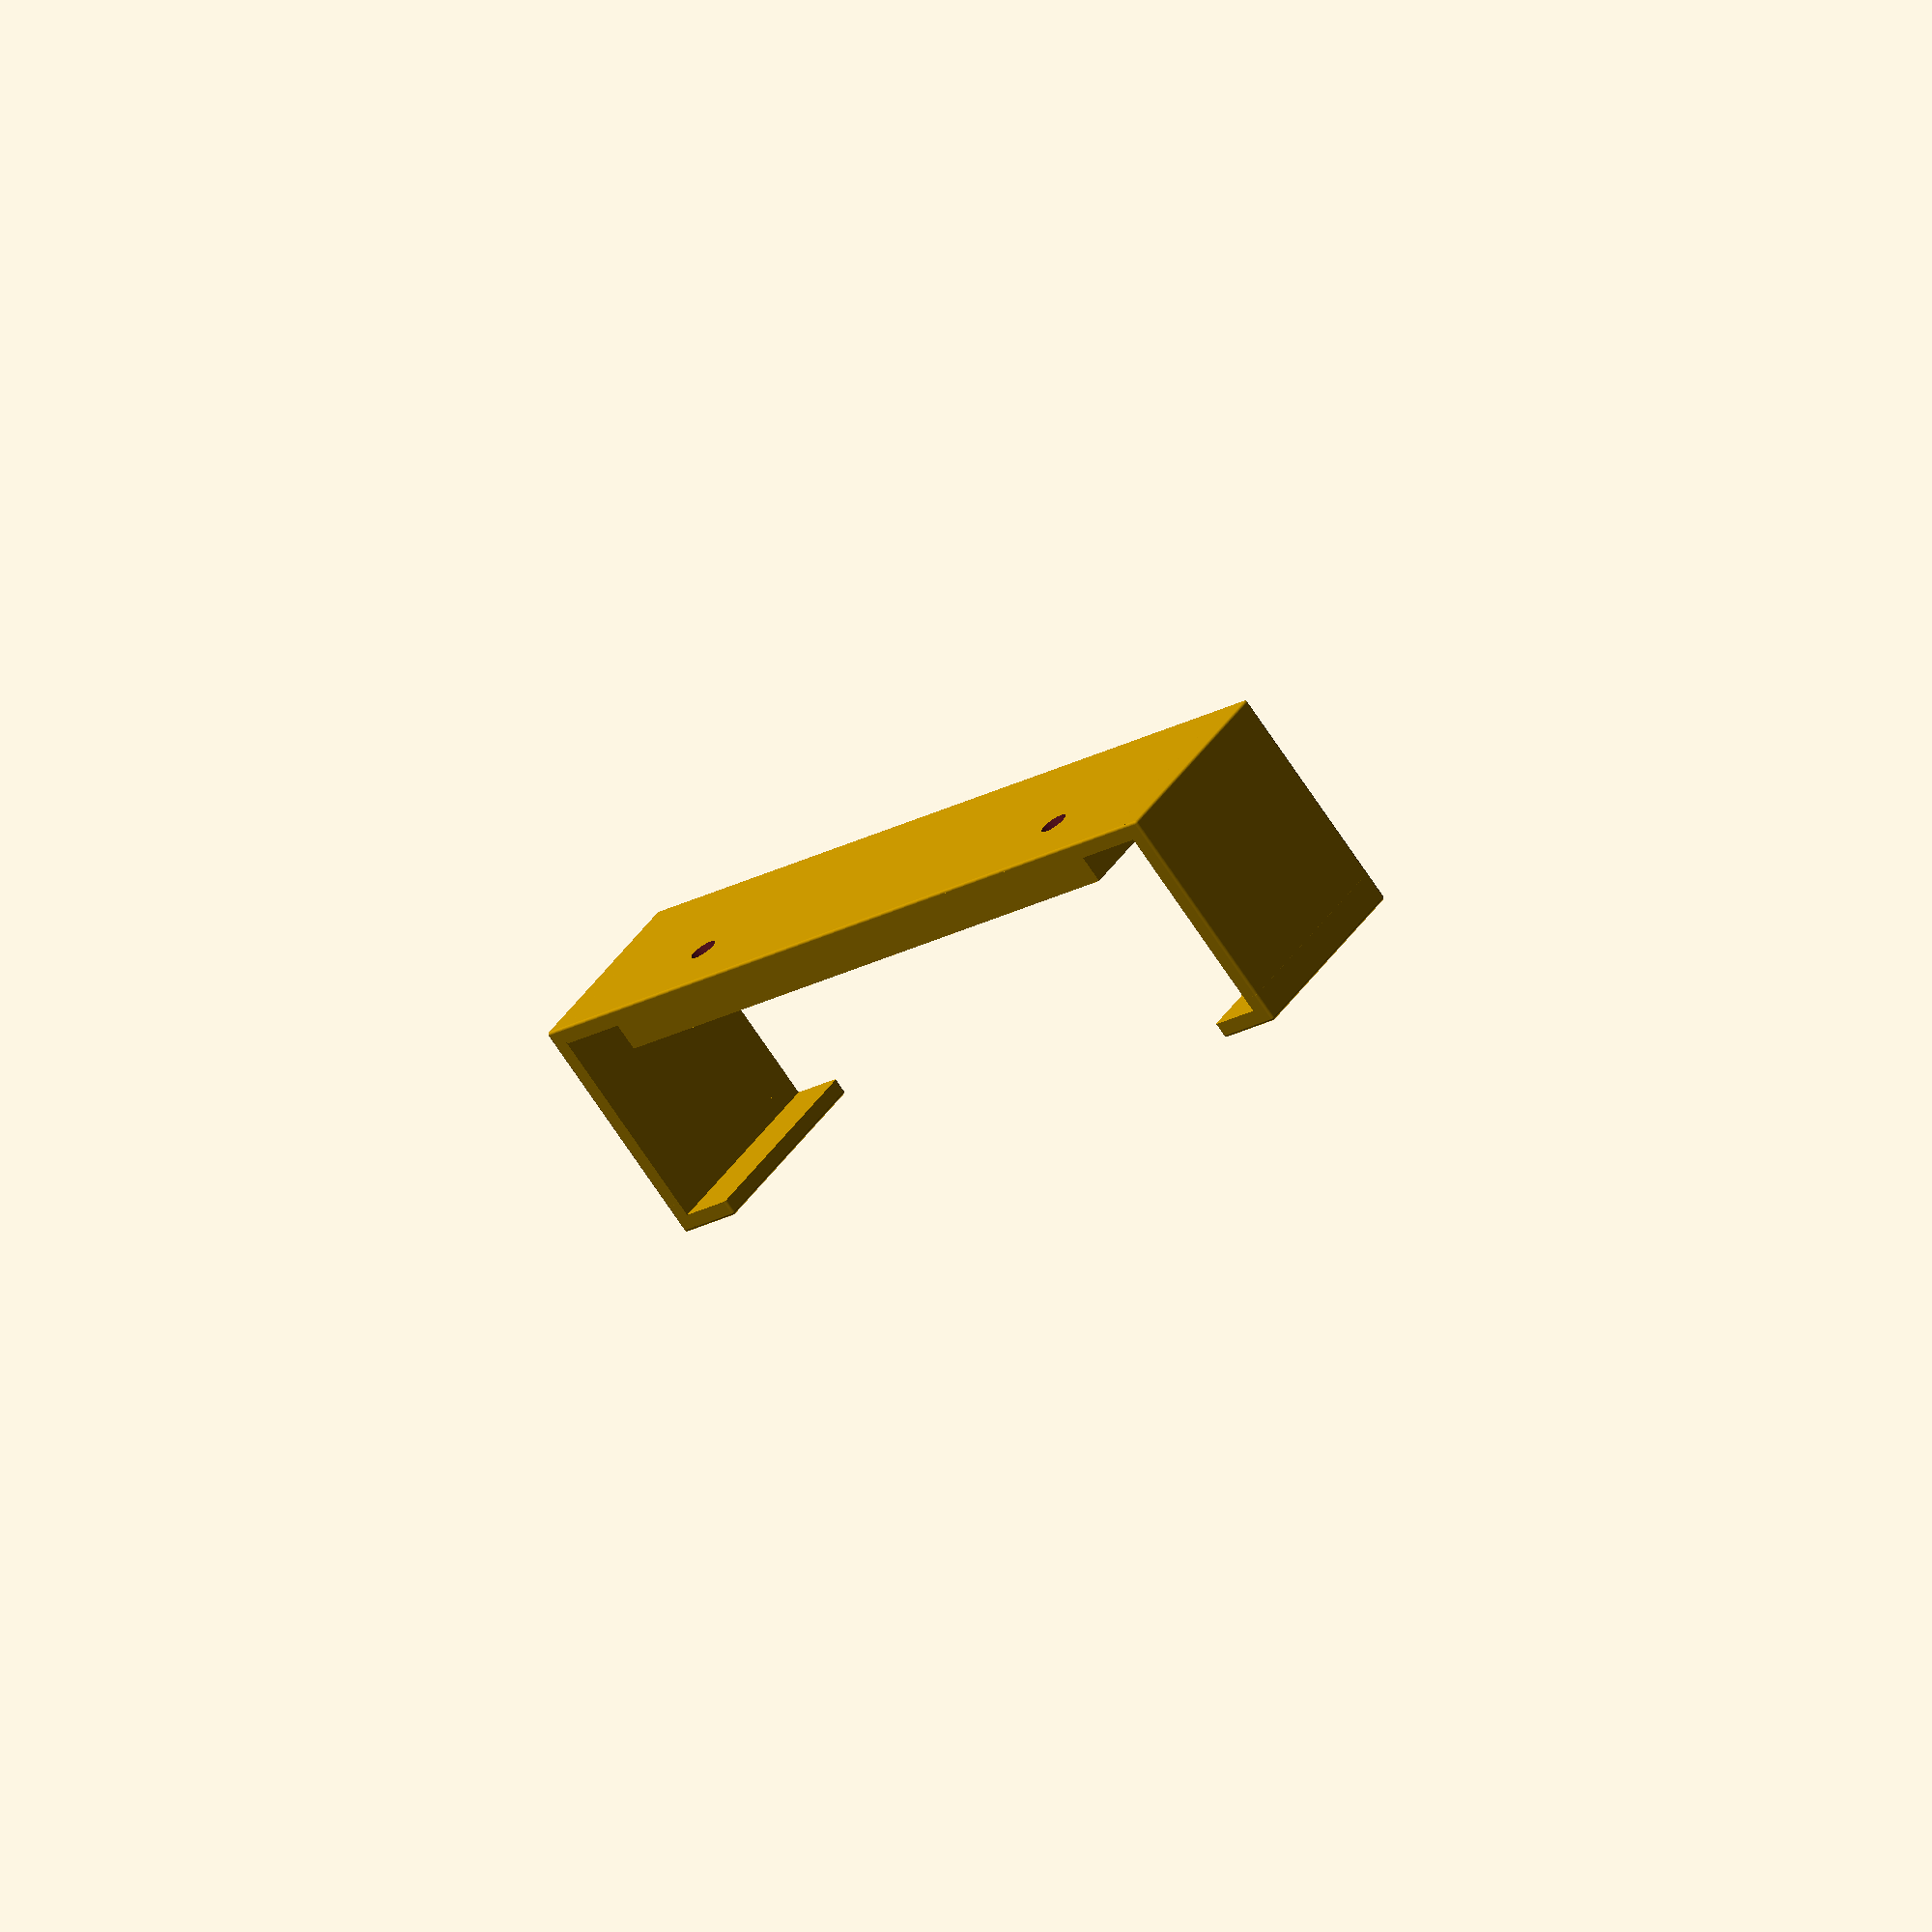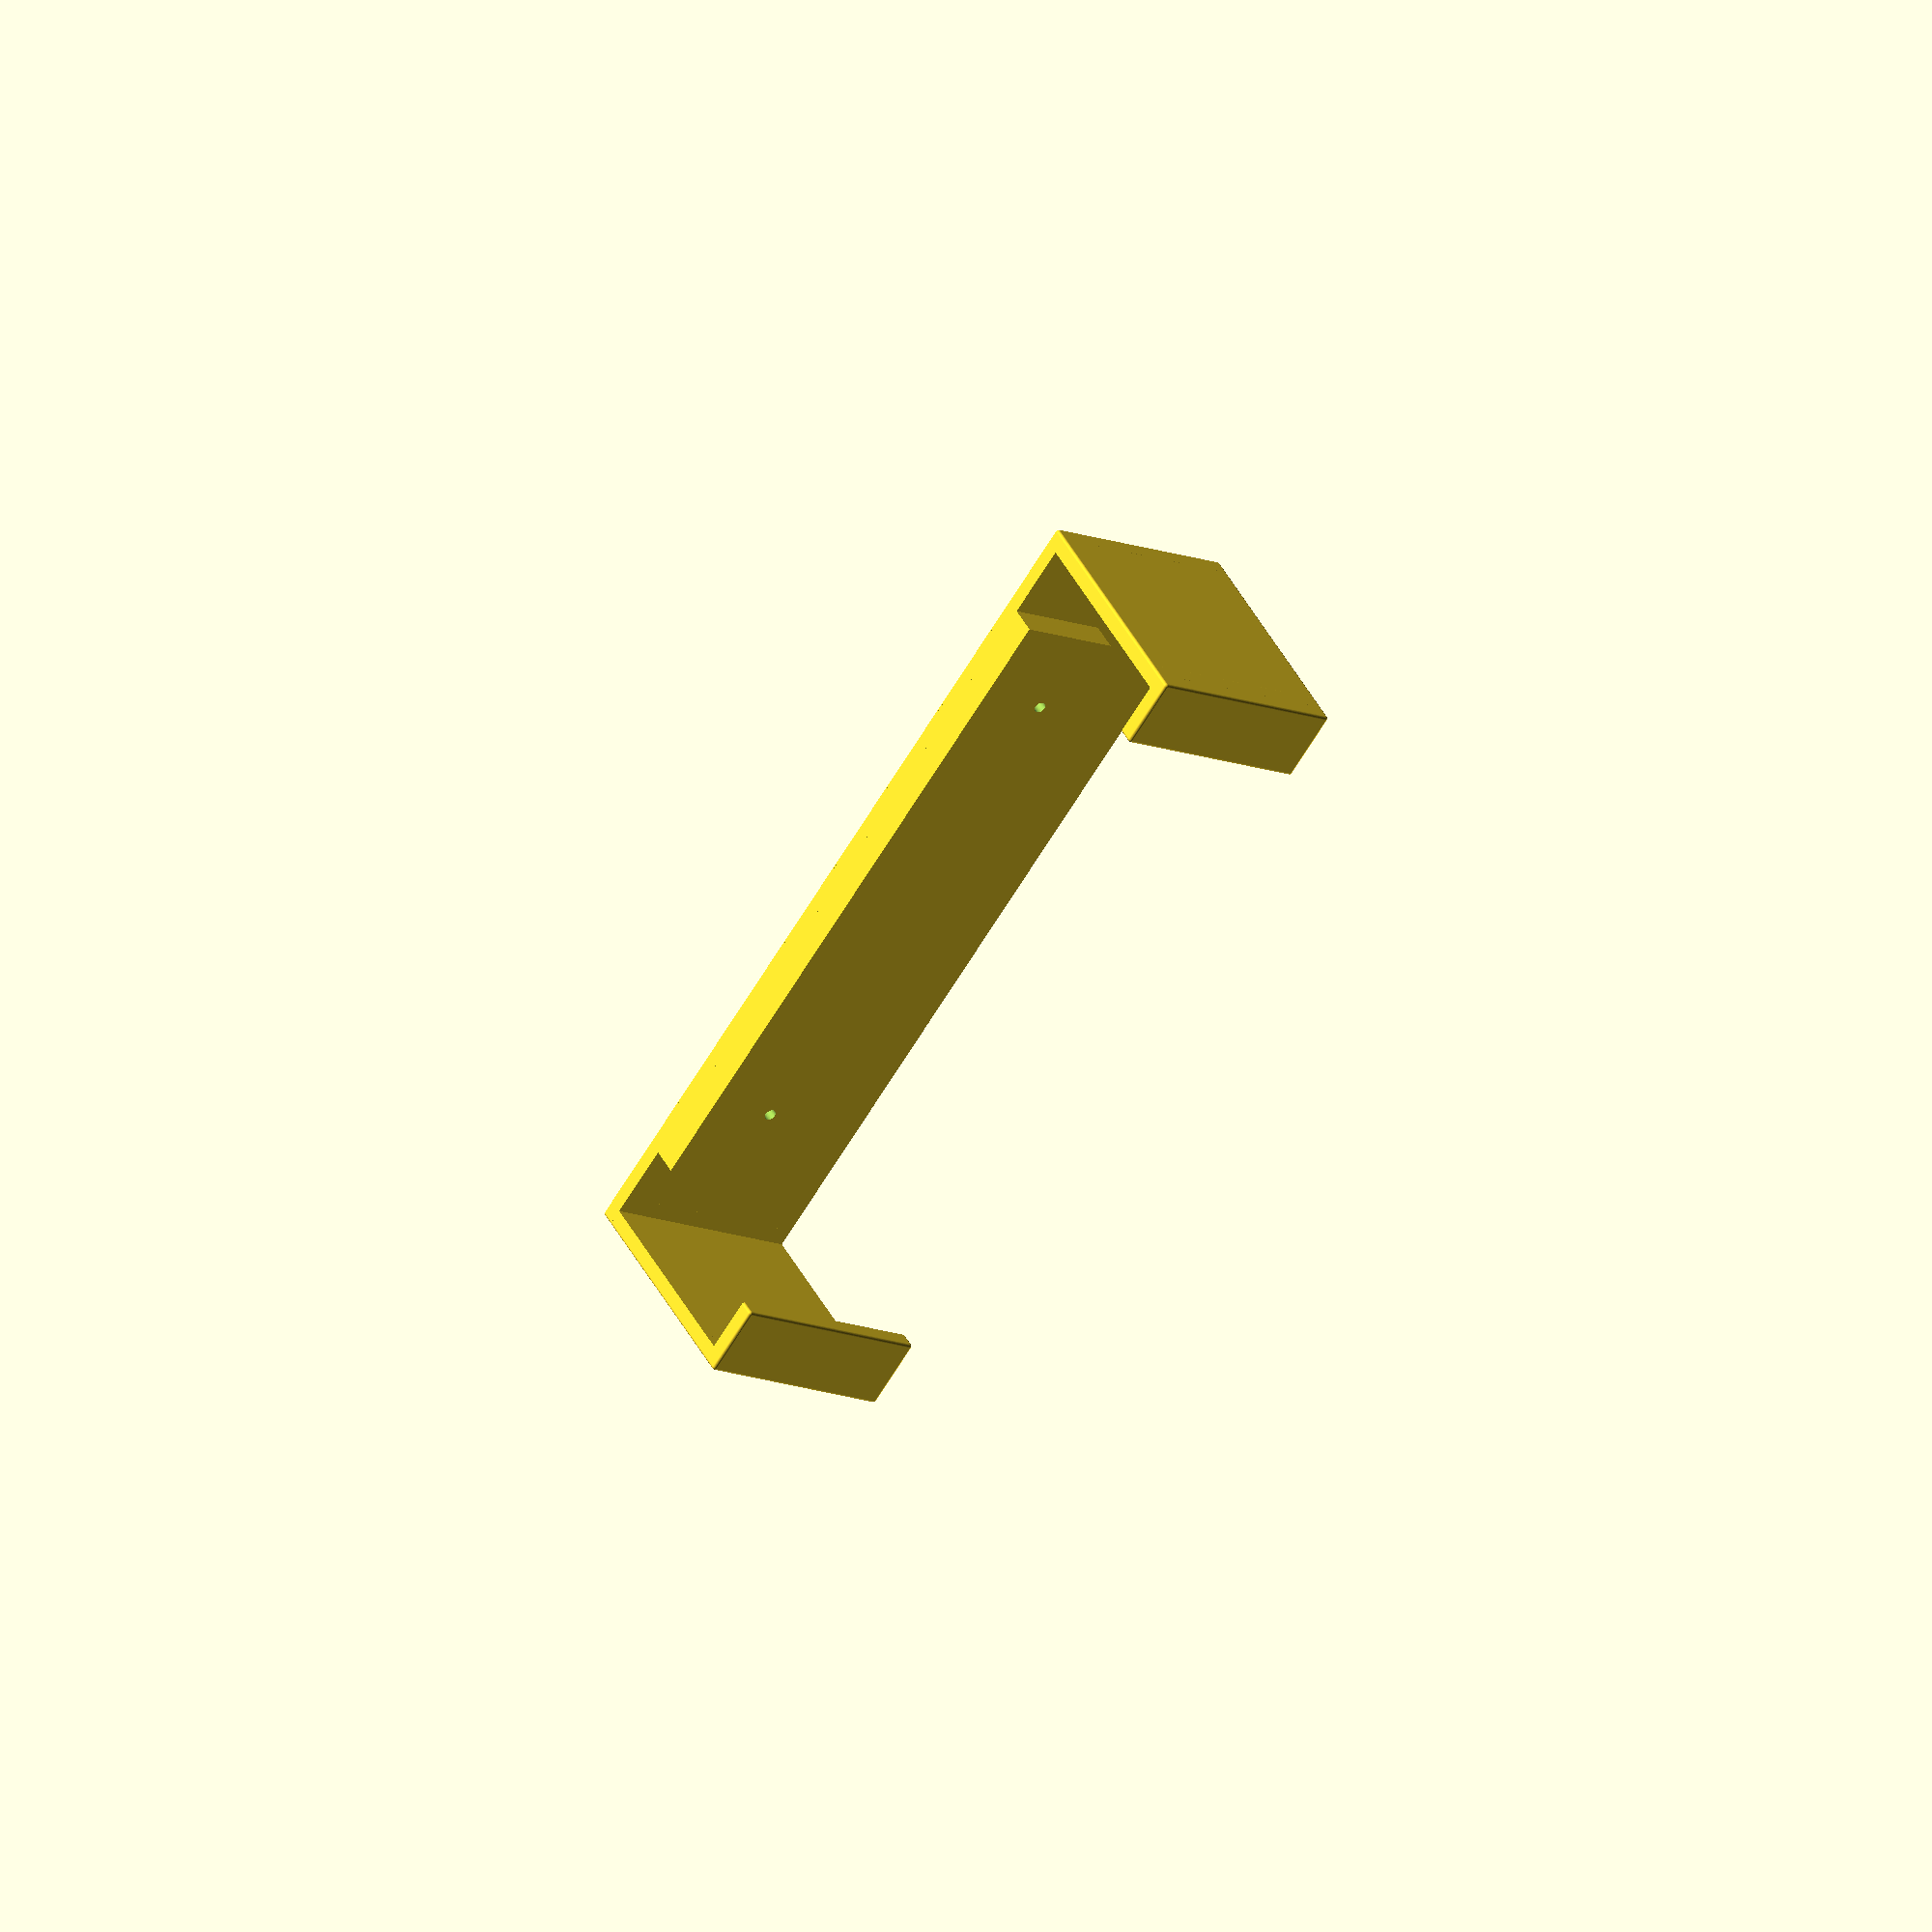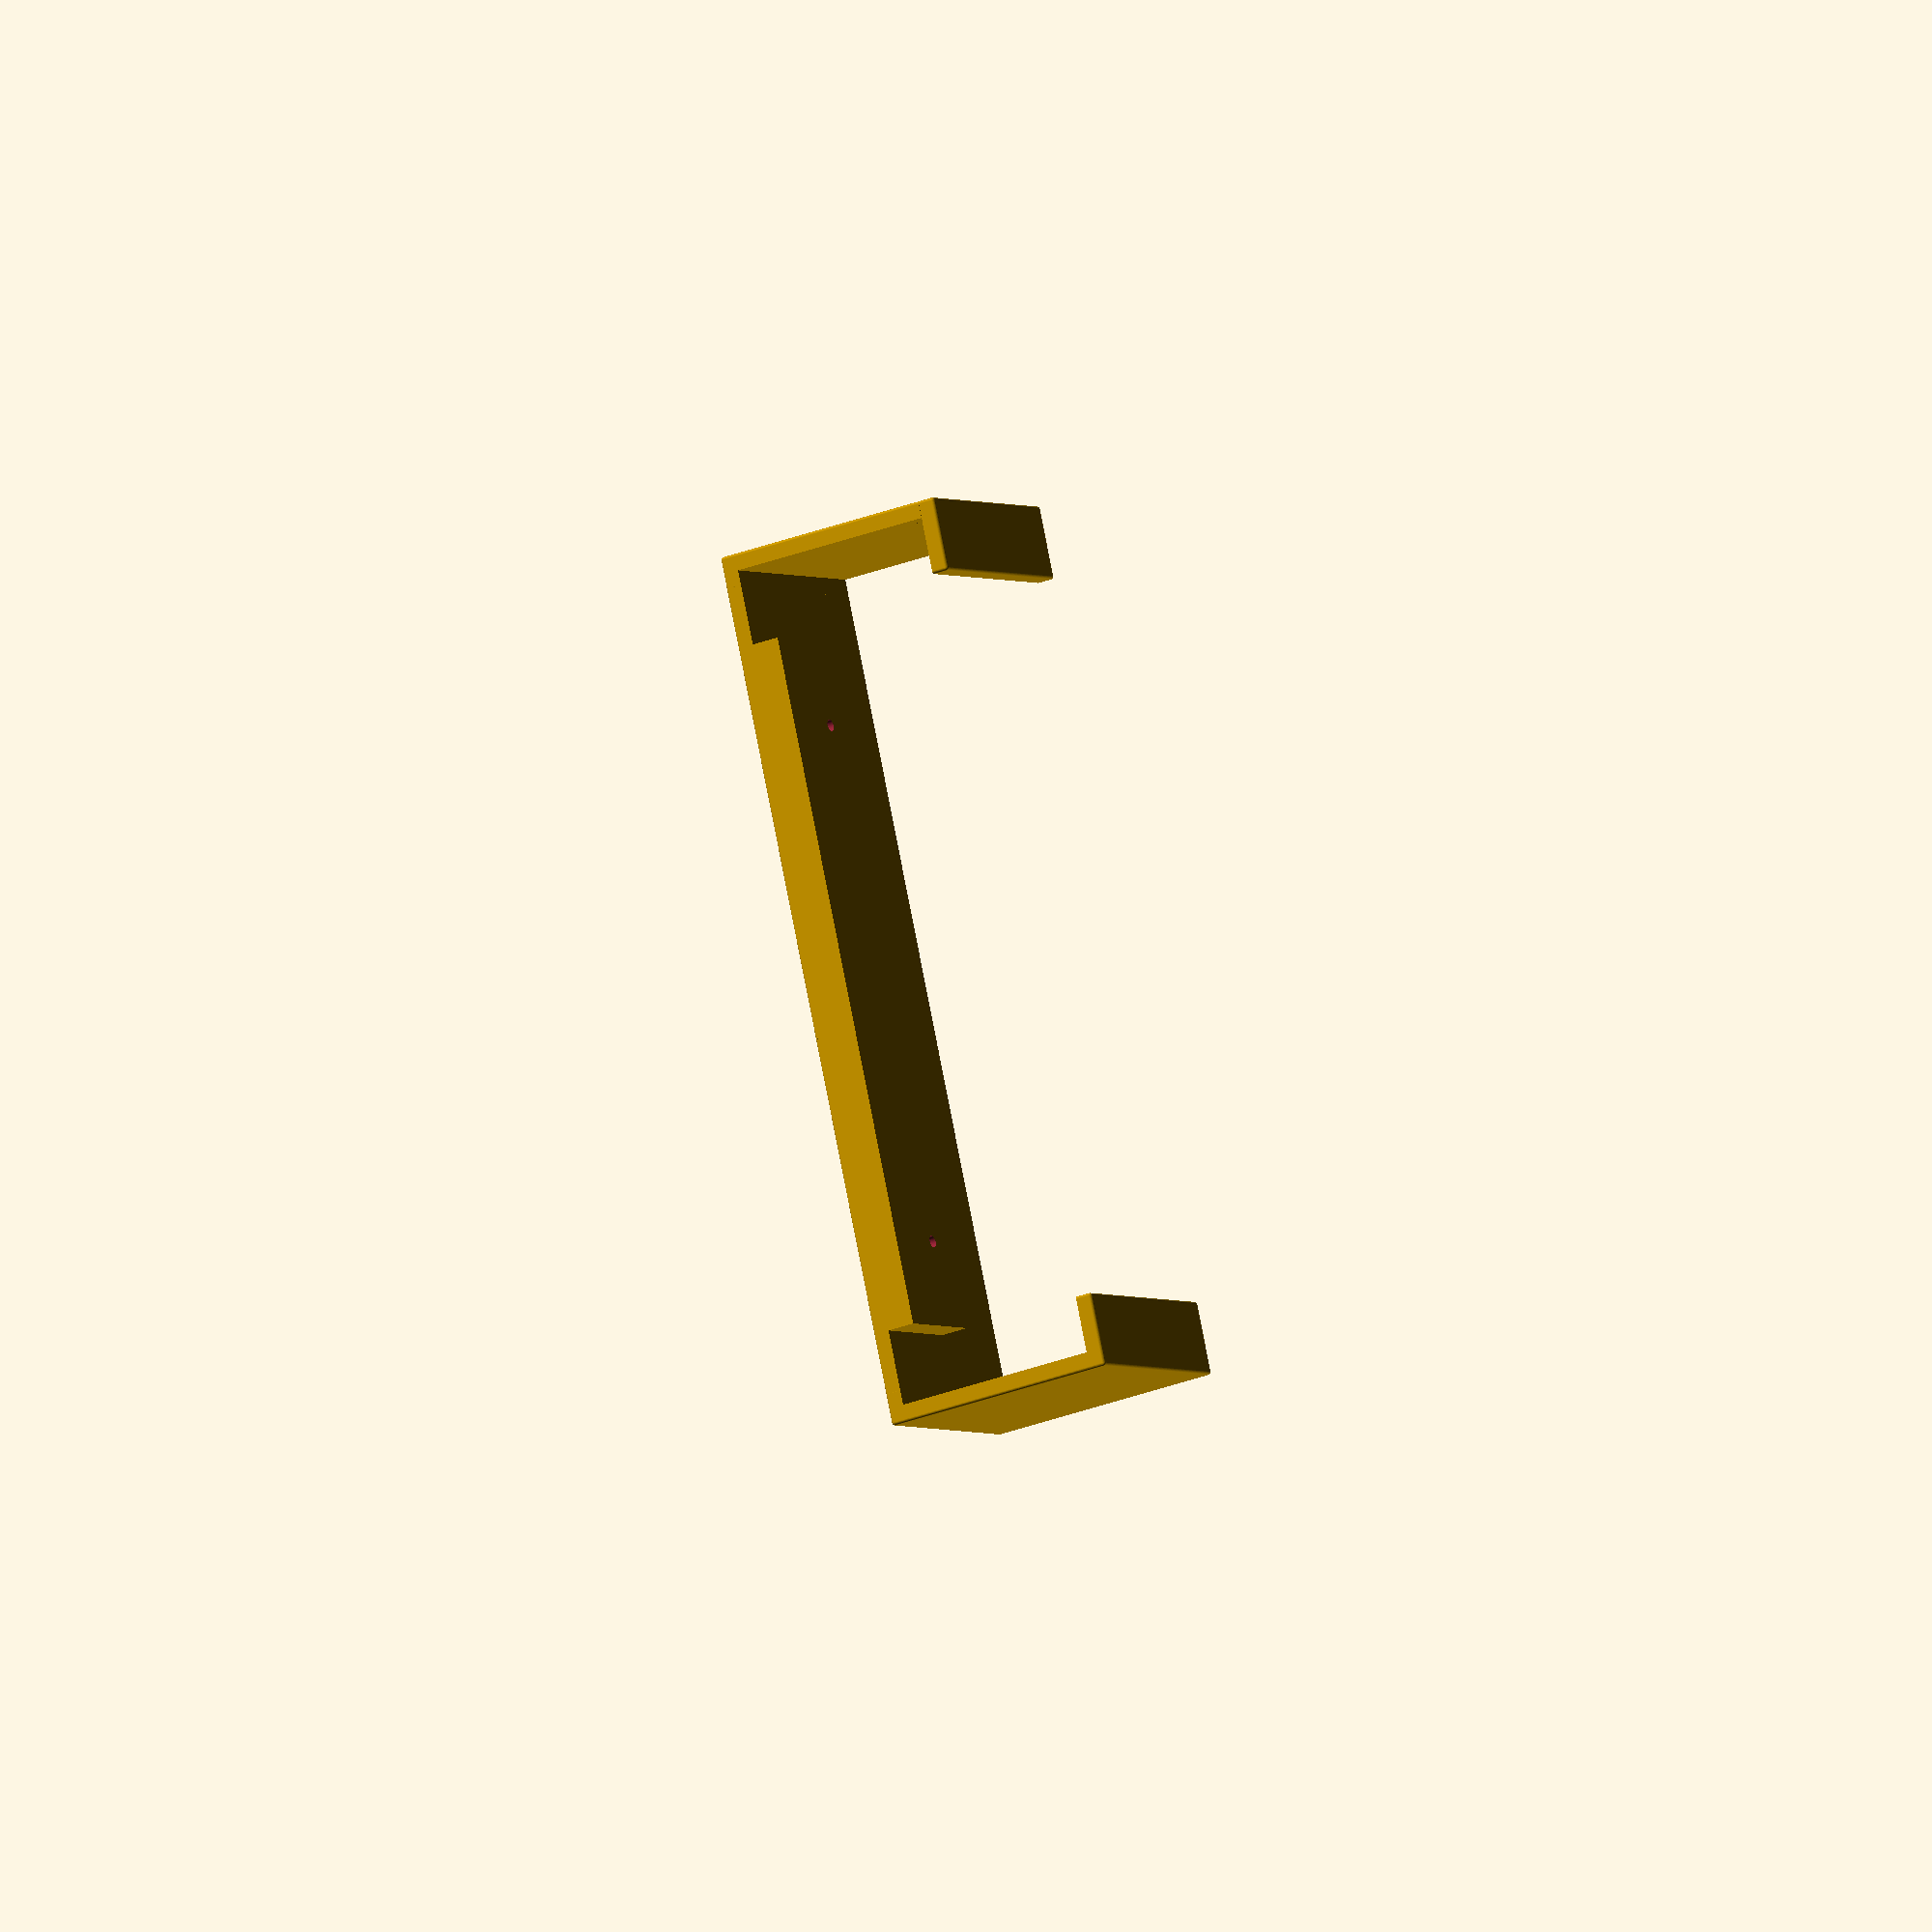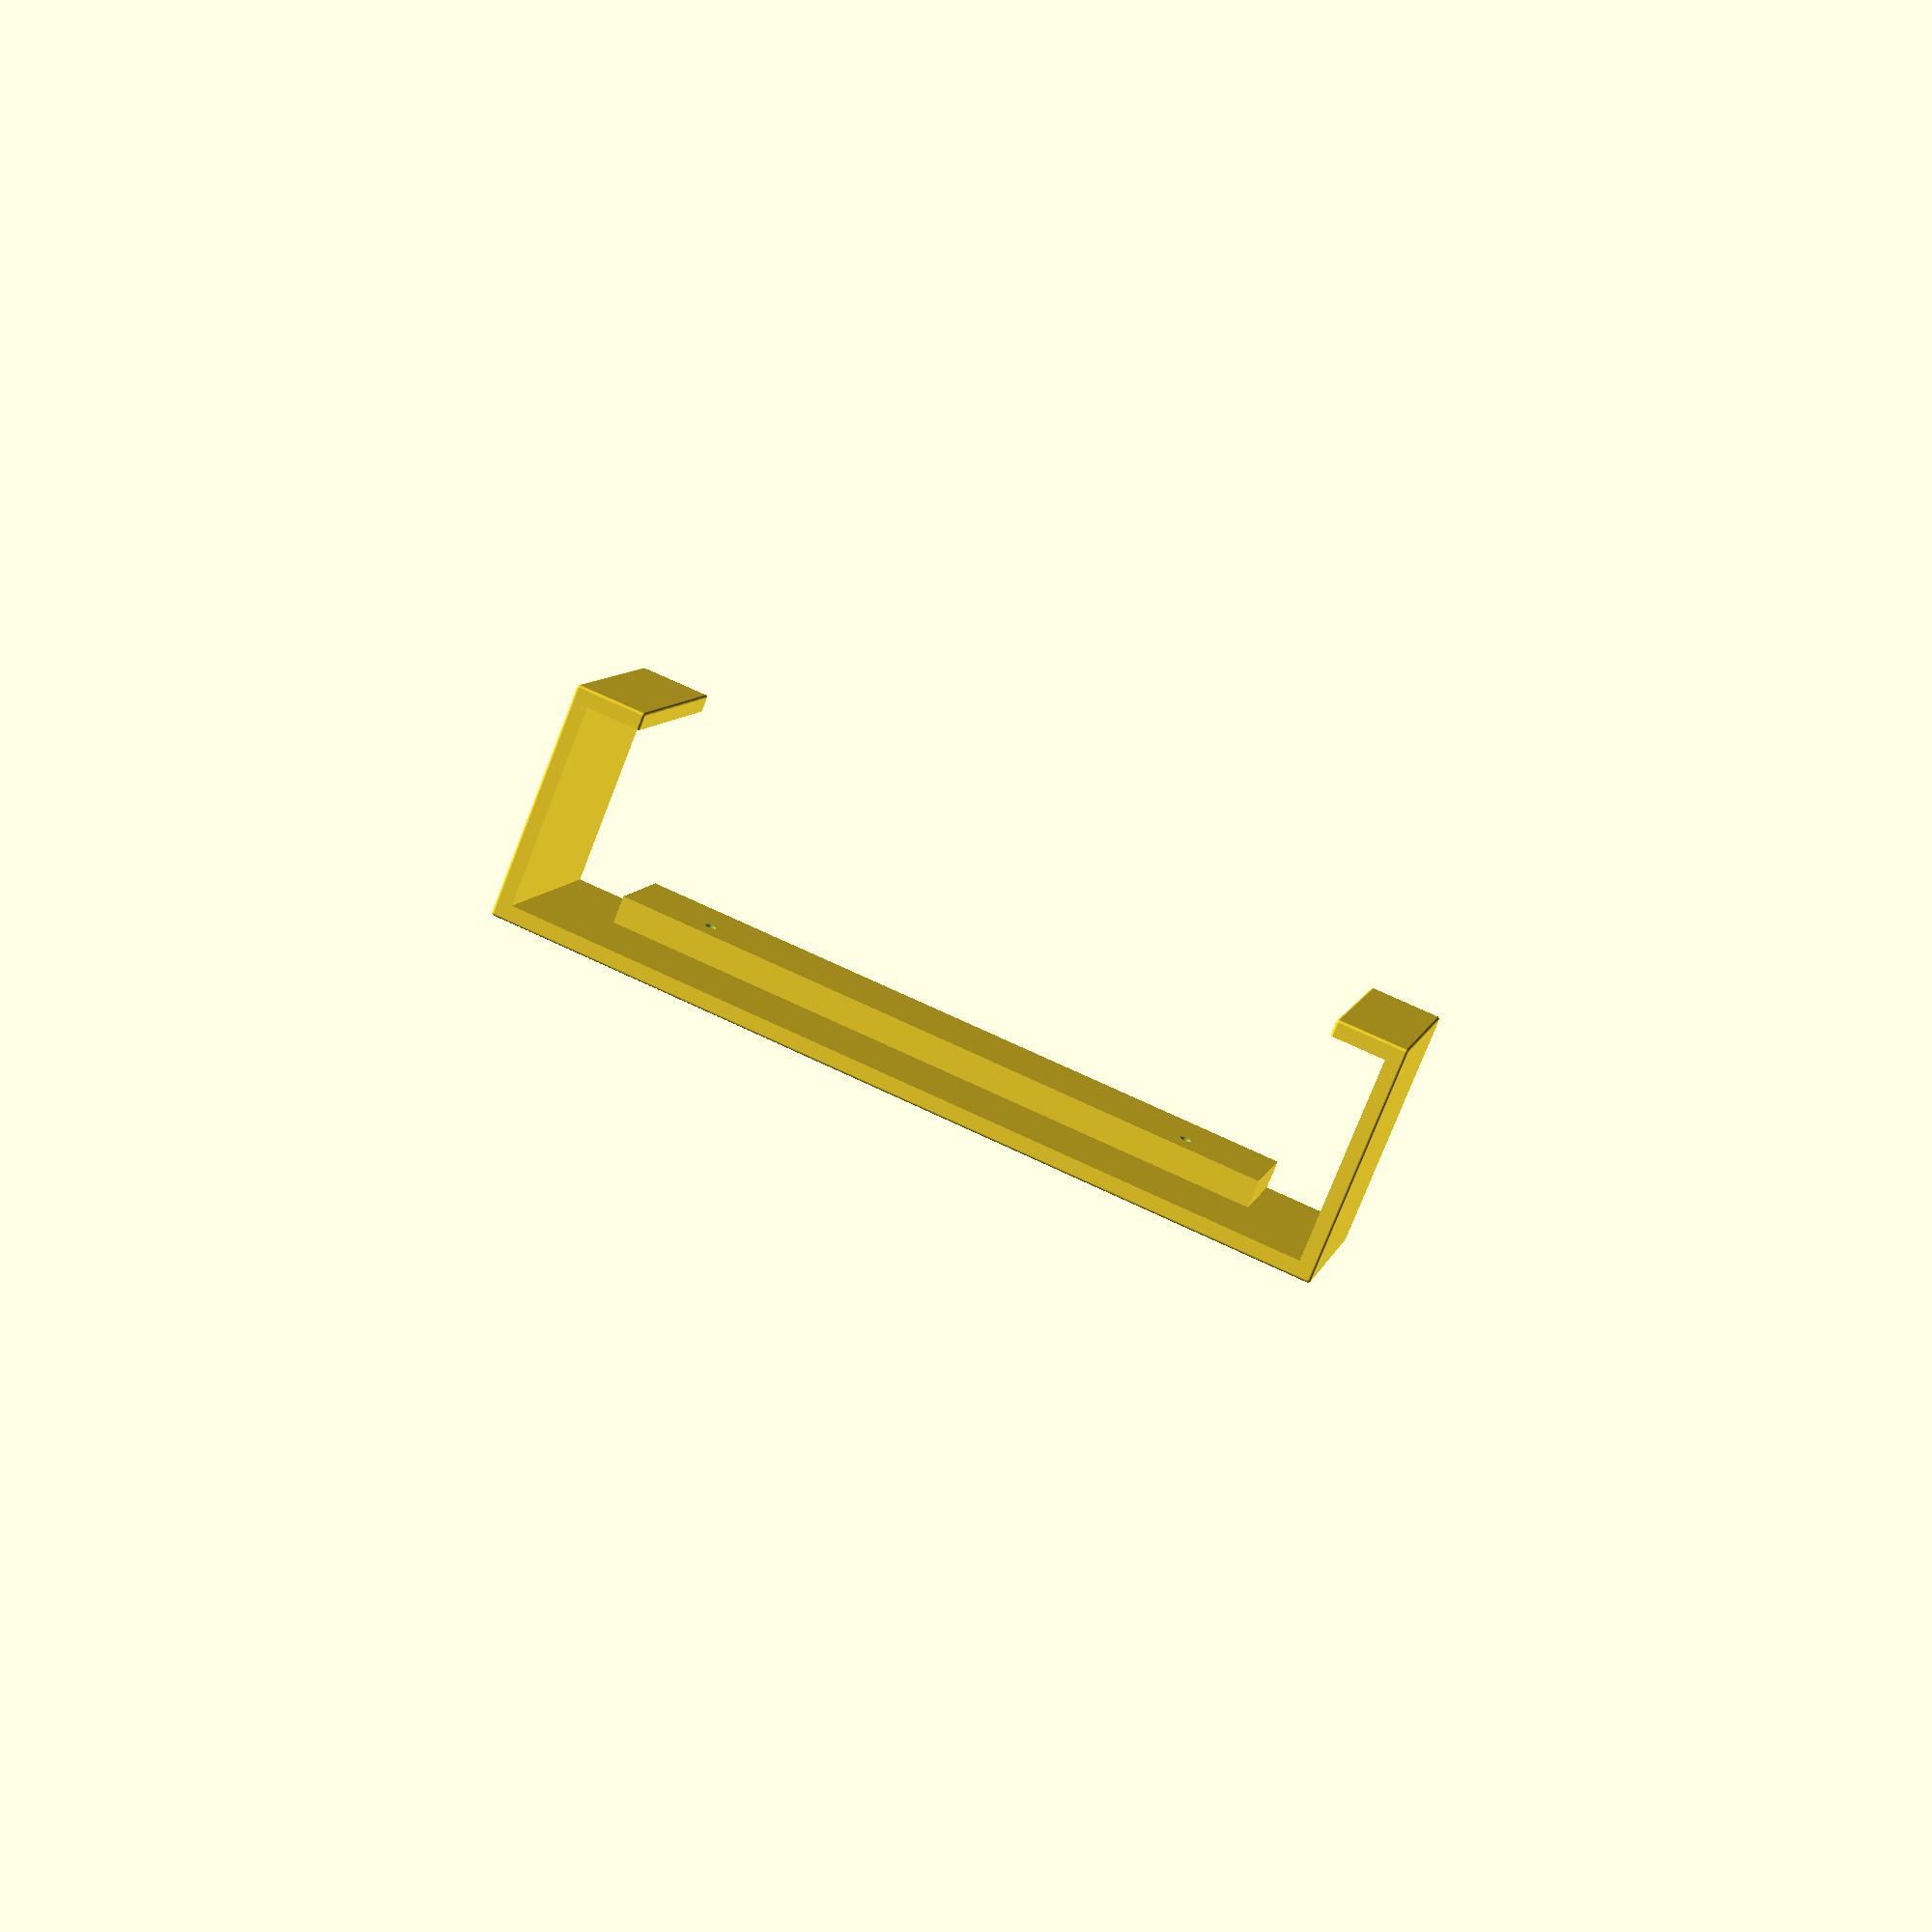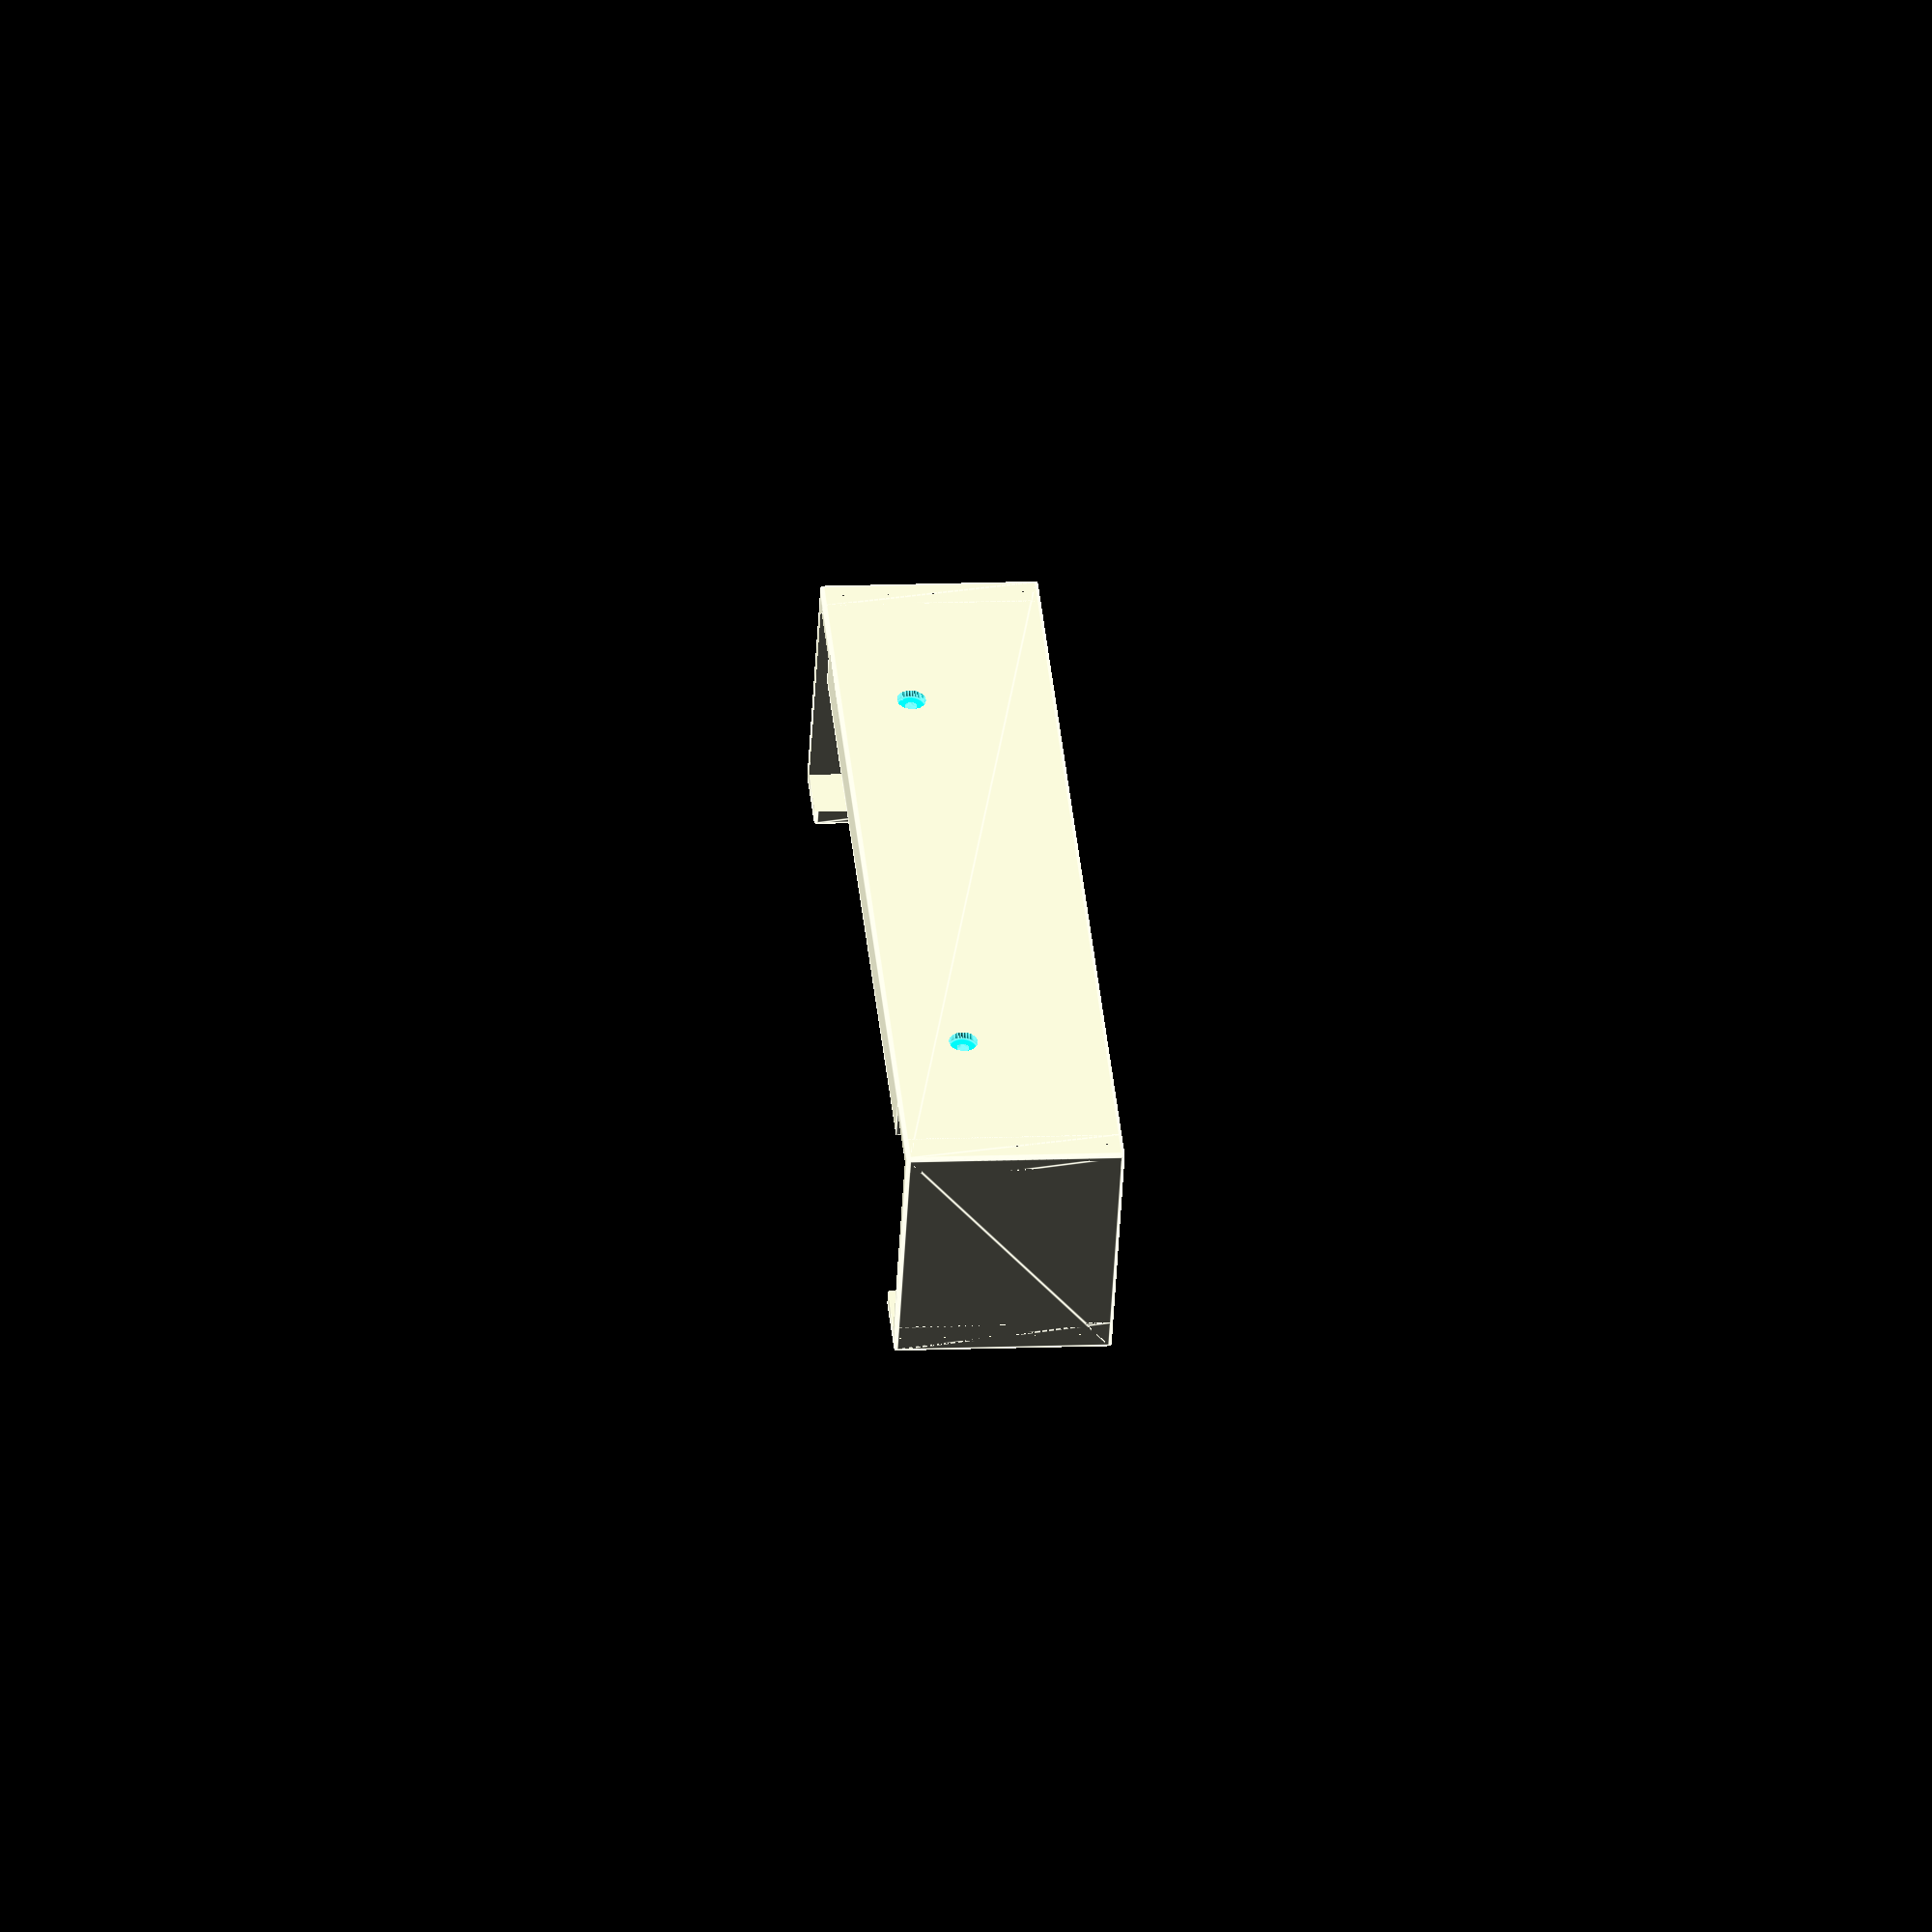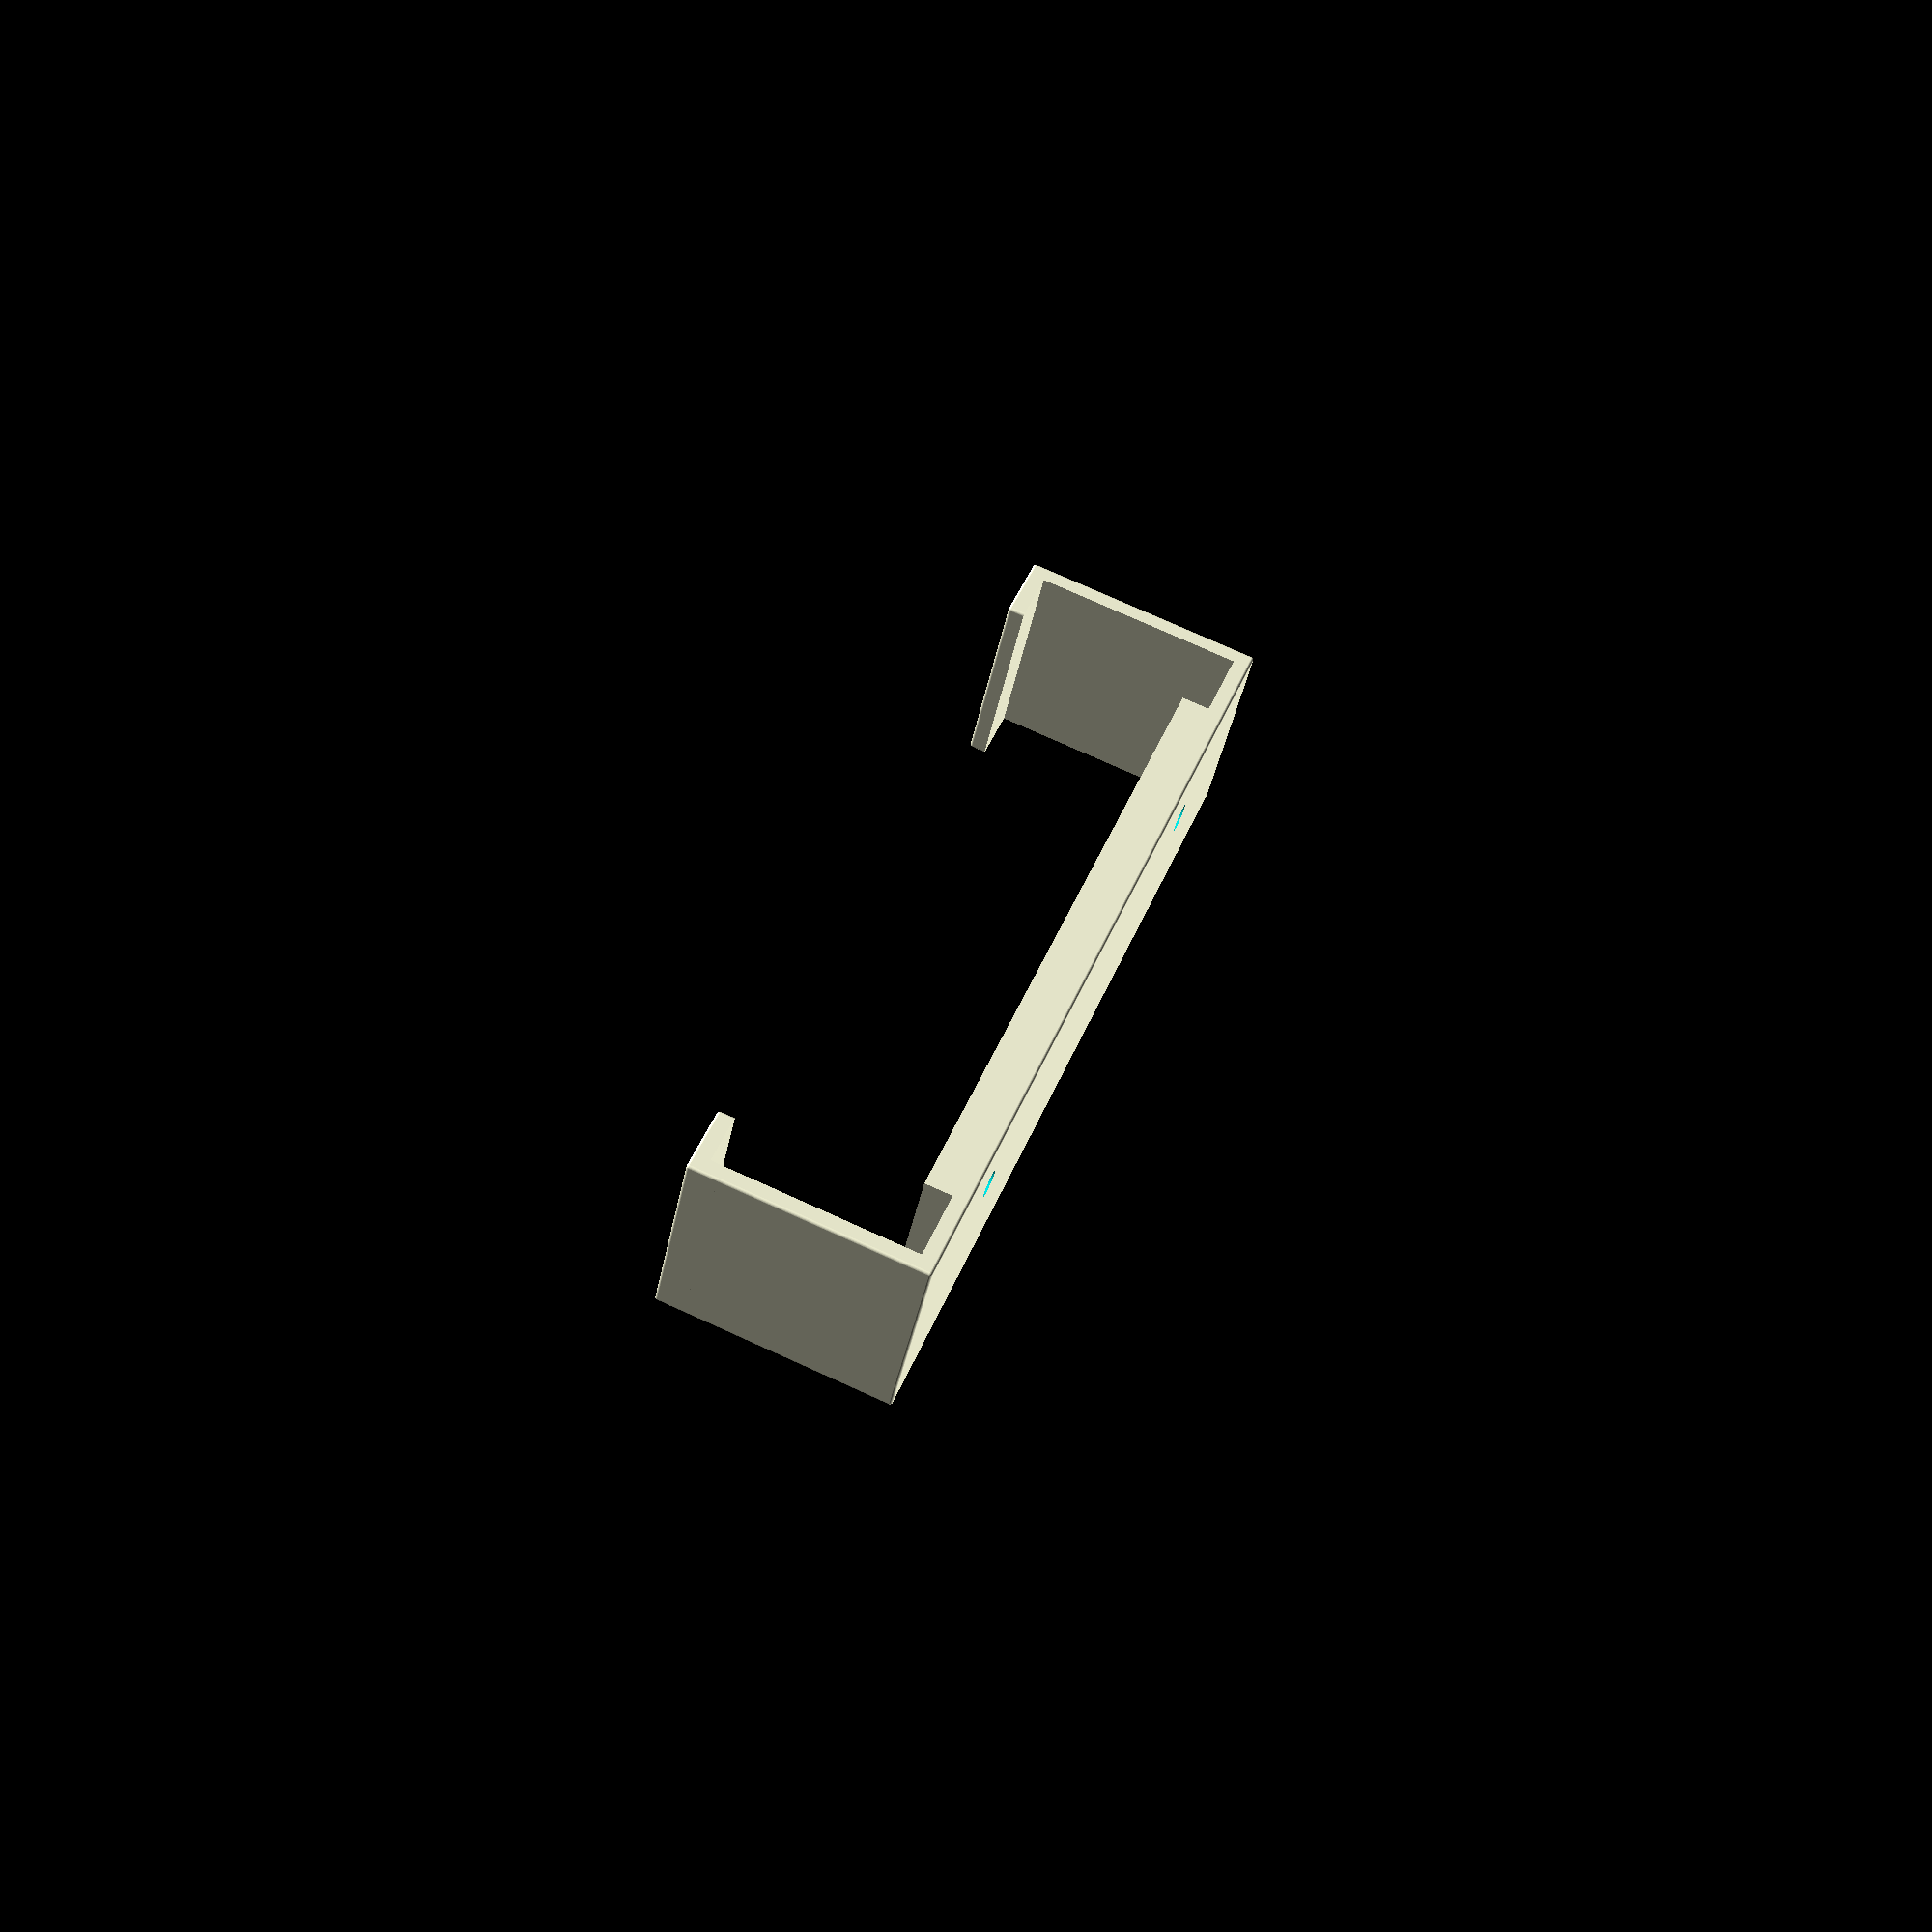
<openscad>
$fn=60;

// konstanter / parametre

TYKKING = 3; // hvor tykk er lista rundt trelista
H_NEDE = 22; // høyde under "streken"
H_OPPE = 22; // høyde over "streken"
INDRE_VIDDE = 146;
EKSTRA_TYKKING = 6;
TRE_VIDDE = 15.8;
TRE_DYBDE = 44.5;
EKSTRA_INN_BAK = TRE_VIDDE-4.5;
EXTRA_R = 0.6;

SKRUE_D=2.5;
HODE_D=6;
HODE_H=3;
HODE_INN=1.1;

// avledede verdier
FULL_VIDDE = INDRE_VIDDE + 2 * (TYKKING + TRE_VIDDE);
SKRU_BASE_VIDDE = (INDRE_VIDDE + FULL_VIDDE) * 0.5;

module half_rounded(a,b,h,r) {
    intersection() {
        hull() {
            translate([a/2,b/2,h]) sphere(r);
            translate([a/2,-b/2,h]) sphere(r);
            translate([-a/2,-b/2,h]) sphere(r);
            translate([-a/2,b/2,h]) sphere(r);
            translate([a/2,b/2,-h]) sphere(r);
            translate([a/2,-b/2,-h]) sphere(r);
            translate([-a/2,-b/2,-h]) sphere(r);
            translate([-a/2,b/2,-h]) sphere(r);
        }
        translate([0,0,h]) cube([2*a,2*b,2*h],center=true);
    }
}

module ny() {
    Z_JU = (H_OPPE - H_NEDE)/2;
    Z_TOT = H_NEDE + H_OPPE;
    // den største lista
    translate([0,0,Z_JU])
        rotate([-90,0,0])
            half_rounded(FULL_VIDDE, Z_TOT, TYKKING, EXTRA_R);
    // den boksen som går inni, under
    translate([-INDRE_VIDDE/2,-EKSTRA_TYKKING,-H_NEDE-EXTRA_R])
        cube([INDRE_VIDDE,TYKKING+EKSTRA_TYKKING,H_NEDE+EXTRA_R]);
    // en bit på siden, positivt på x-aksen
    DX=INDRE_VIDDE/2+TRE_VIDDE;
    DY=-TRE_DYBDE/2;
    DXB=DX+TYKKING/2-EKSTRA_INN_BAK/2;
    DYBDE=2*TYKKING+TRE_DYBDE;
    translate([DX,DY,Z_JU])
        rotate([0,90,0])
            half_rounded(H_NEDE + H_OPPE, DYBDE, TYKKING, EXTRA_R);
    // den lille biten bak
    translate([DXB,-TRE_DYBDE,Z_JU])
        rotate([90,0,0])
            half_rounded(TYKKING + EKSTRA_INN_BAK, Z_TOT, TYKKING, EXTRA_R);
    // en bit på den andre siden, negativt på x-aksen
    translate([-DX,DY,Z_JU])
        rotate([0,-90,0])
            half_rounded(Z_TOT, DYBDE, TYKKING, EXTRA_R);
    // den lille biten bak på den andre siden
    translate([-DXB,-TRE_DYBDE,Z_JU])
        rotate([90,0,0])
            half_rounded(TYKKING + EKSTRA_INN_BAK, Z_TOT, TYKKING, EXTRA_R);
}

module gammel() {
    translate([-EKSTRA_TYKKING,-INDRE_VIDDE/2,-H_NEDE])
        cube([TYKKING+EKSTRA_TYKKING,INDRE_VIDDE,H_NEDE]);
    translate([0,-FULL_VIDDE/2,-H_NEDE])
        cube([TYKKING, FULL_VIDDE,H_NEDE+H_OPPE]);
    translate([-TRE_DYBDE-TYKKING,INDRE_VIDDE/2+TRE_VIDDE,-H_NEDE])
        cube([TRE_DYBDE+2*TYKKING,TYKKING,H_NEDE+H_OPPE]);
    translate([-TRE_DYBDE-TYKKING,-INDRE_VIDDE/2-TRE_VIDDE-TYKKING,-H_NEDE])
        cube([TRE_DYBDE+2*TYKKING,TYKKING,H_NEDE+H_OPPE]);
}

module skrue() {
    HULL_H=2*(TYKKING+EKSTRA_TYKKING);
    translate([0,TYKKING-HODE_INN,0]) {
        rotate([90,0,0])
            cylinder(h=HULL_H,r=SKRUE_D/2,center=true);
        rotate([-90,0,0])
            cylinder(h=HULL_H,r=HODE_D/2,center=false);
        rotate([90,0,0])
            cylinder(h=HODE_H,r1=HODE_D/2, r2=SKRUE_D/2,center=false);
    }
}

module ny_med_hull() {
    difference() {
        ny();
        translate([SKRU_BASE_VIDDE/3,0,-H_NEDE/3])
            skrue();
        translate([-SKRU_BASE_VIDDE/3,0,-H_NEDE/3])
            skrue();
    }
}

translate([0,0,H_NEDE])
    ny_med_hull();

</openscad>
<views>
elev=319.4 azim=40.2 roll=210.6 proj=o view=solid
elev=193.1 azim=220.9 roll=312.1 proj=o view=solid
elev=182.8 azim=282.7 roll=330.7 proj=o view=wireframe
elev=171.9 azim=22.0 roll=166.5 proj=p view=solid
elev=349.0 azim=331.0 roll=263.6 proj=o view=edges
elev=39.0 azim=247.9 roll=169.4 proj=p view=wireframe
</views>
